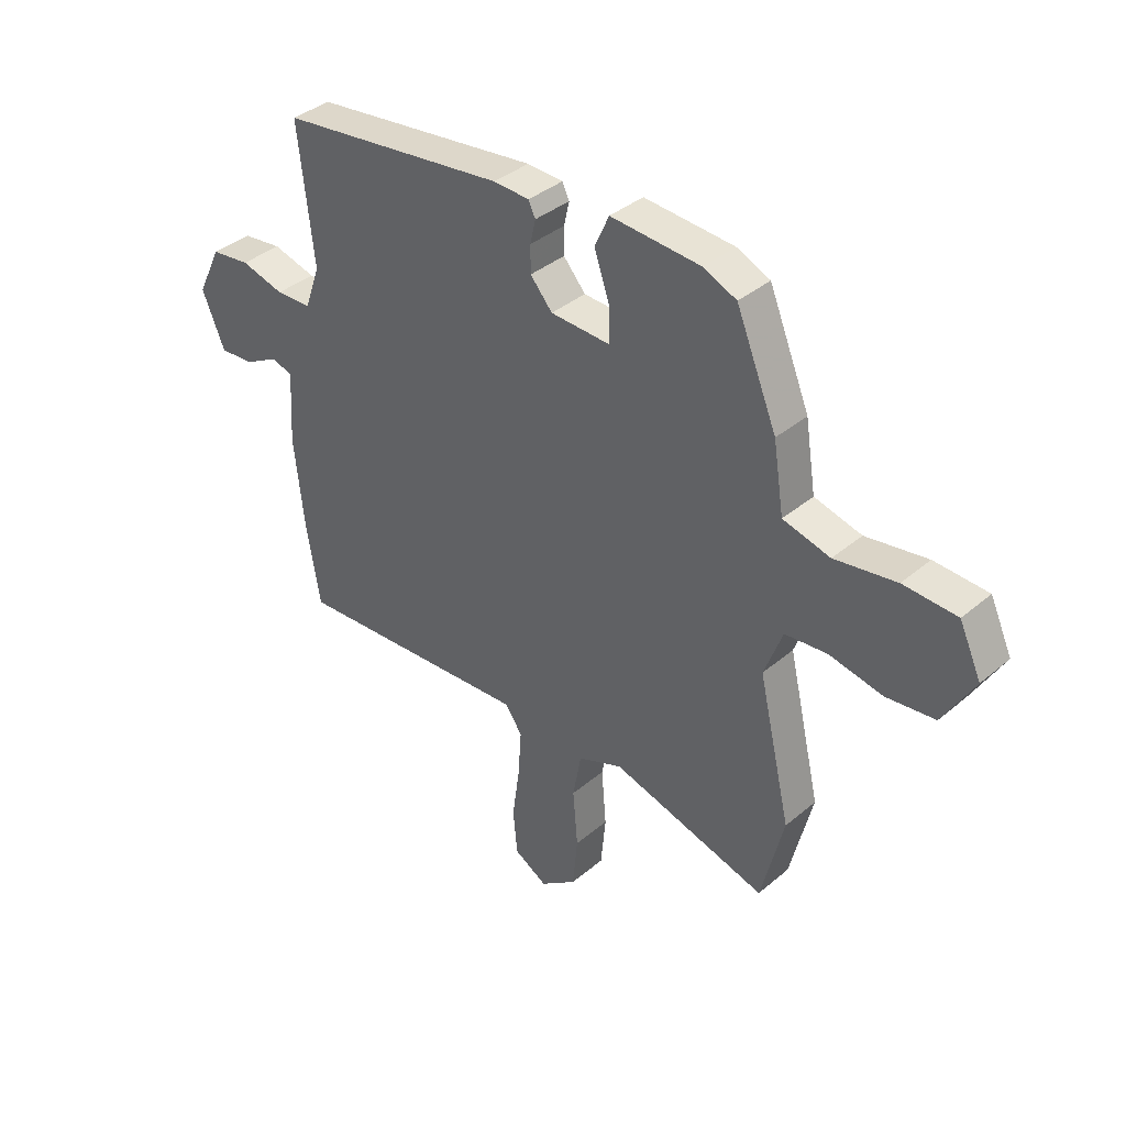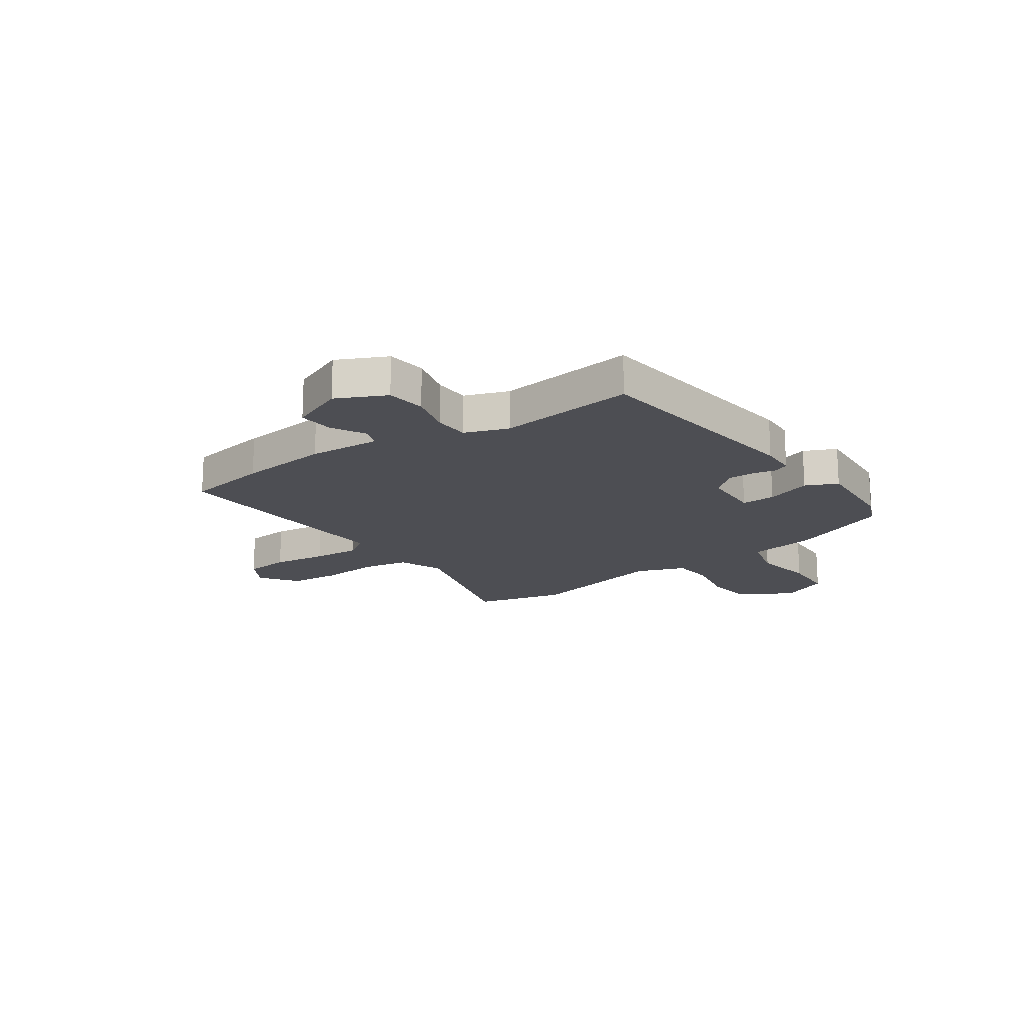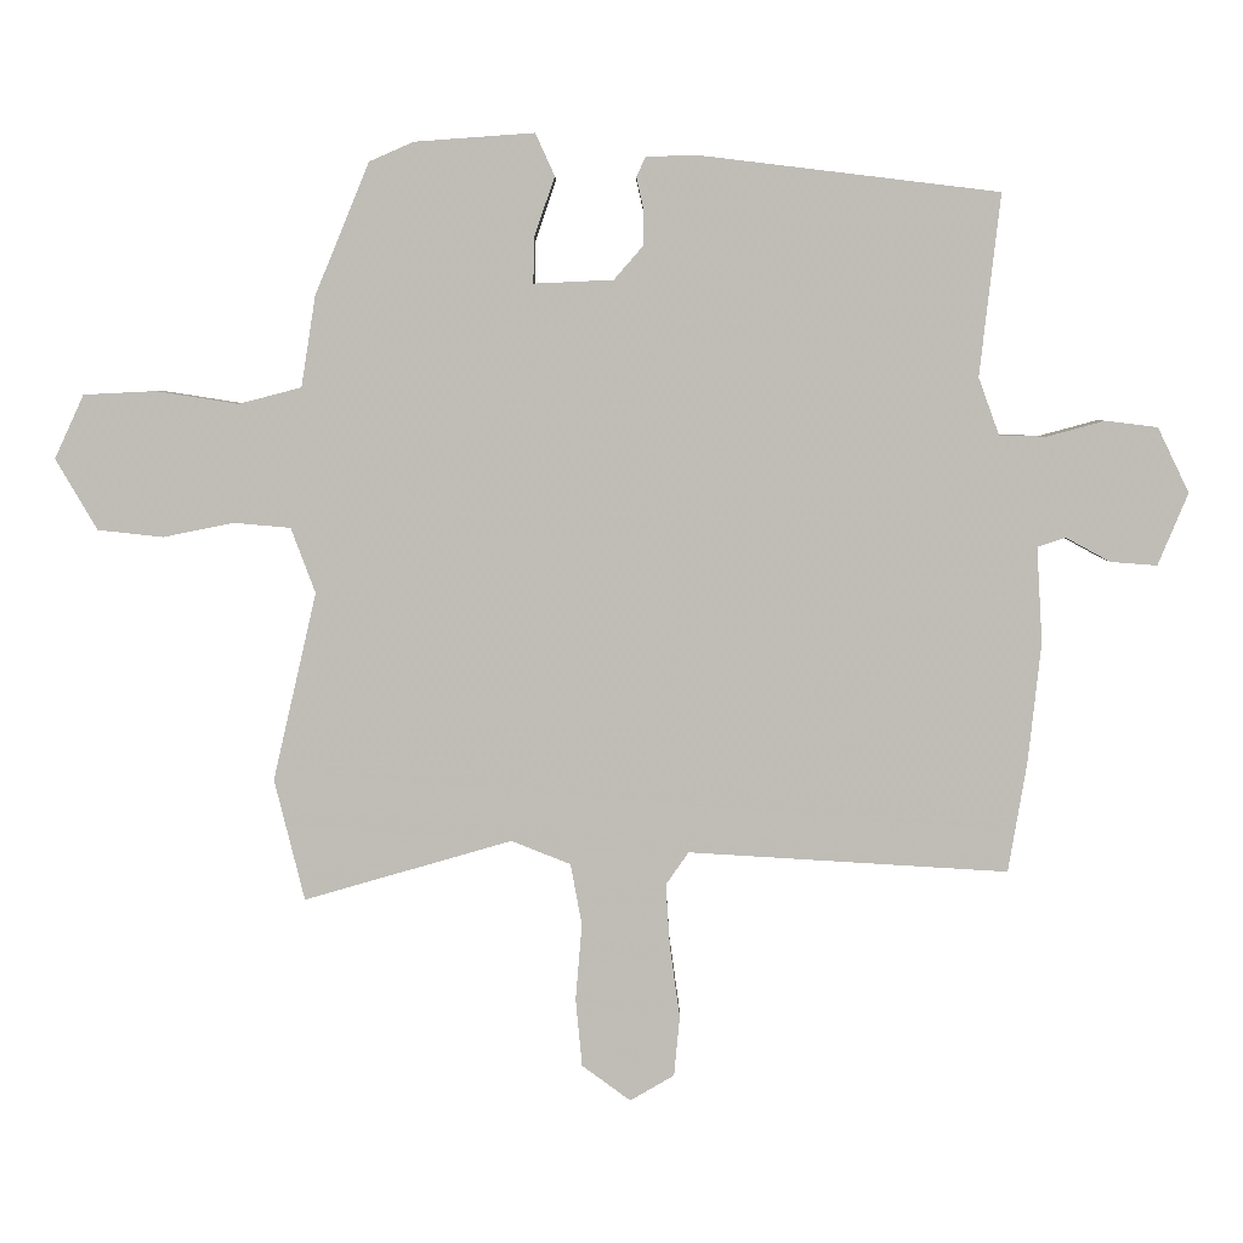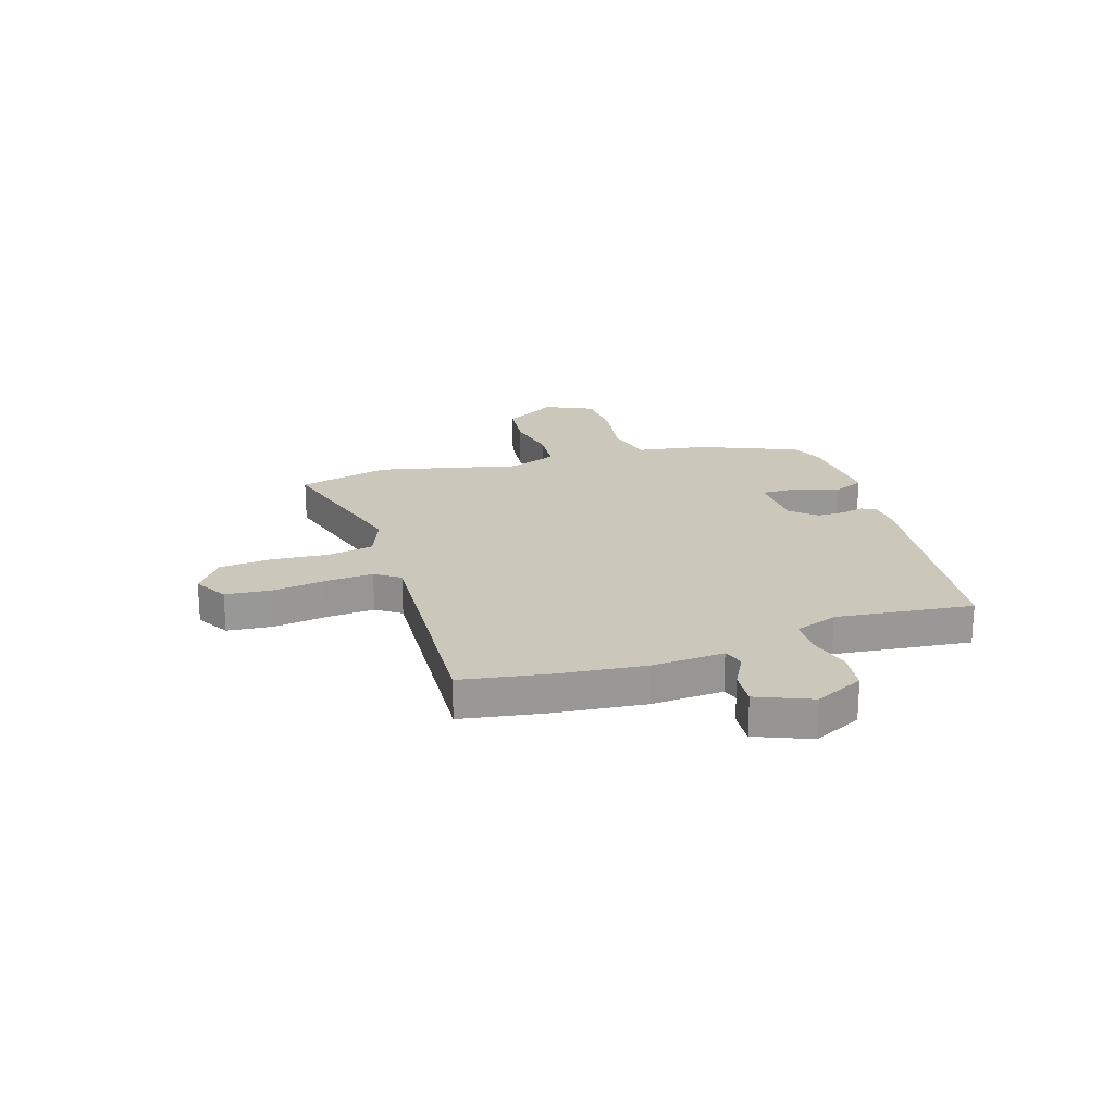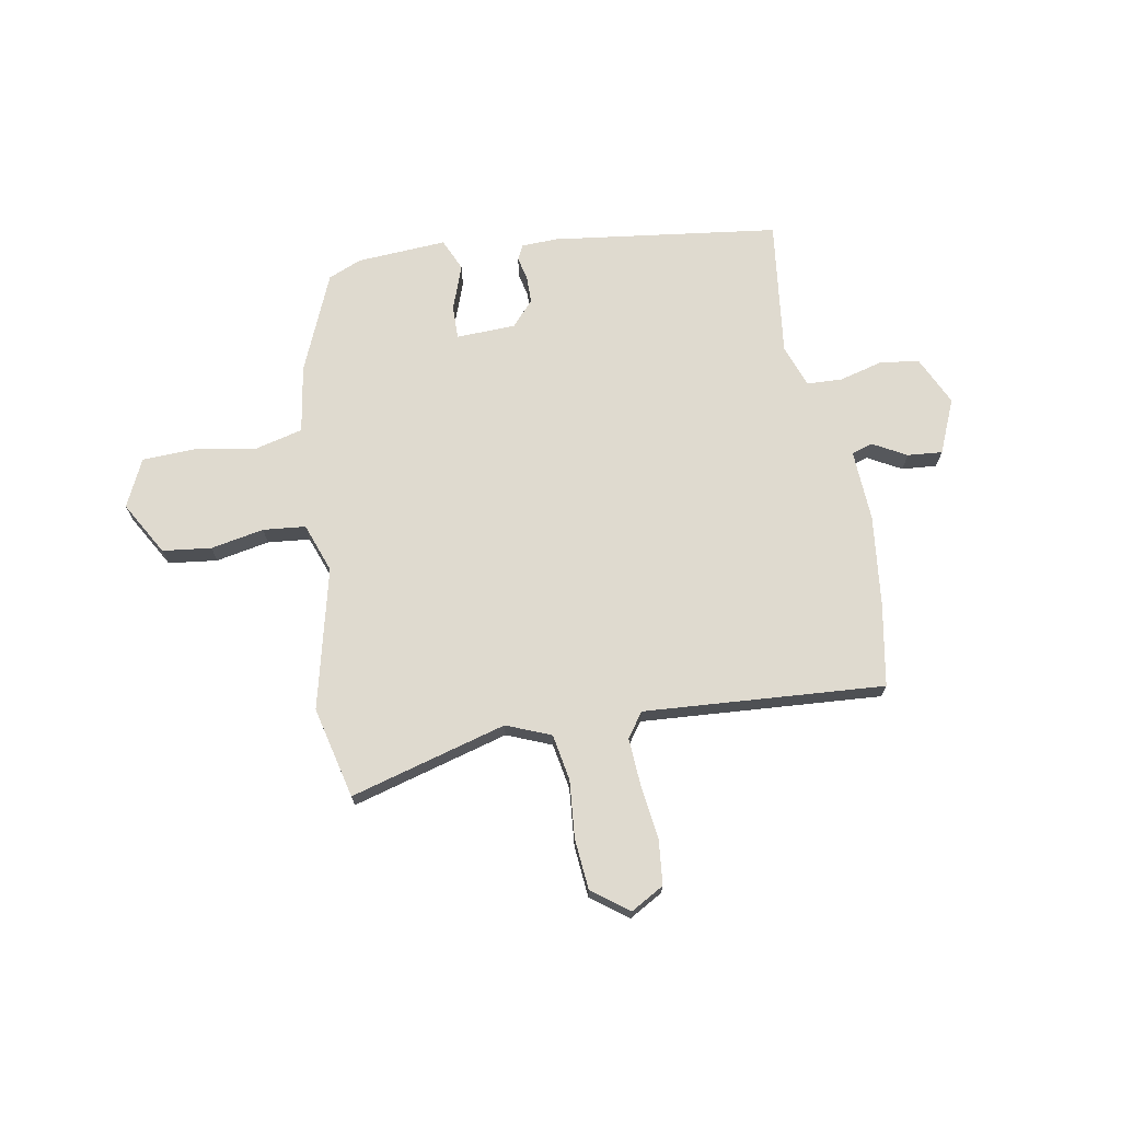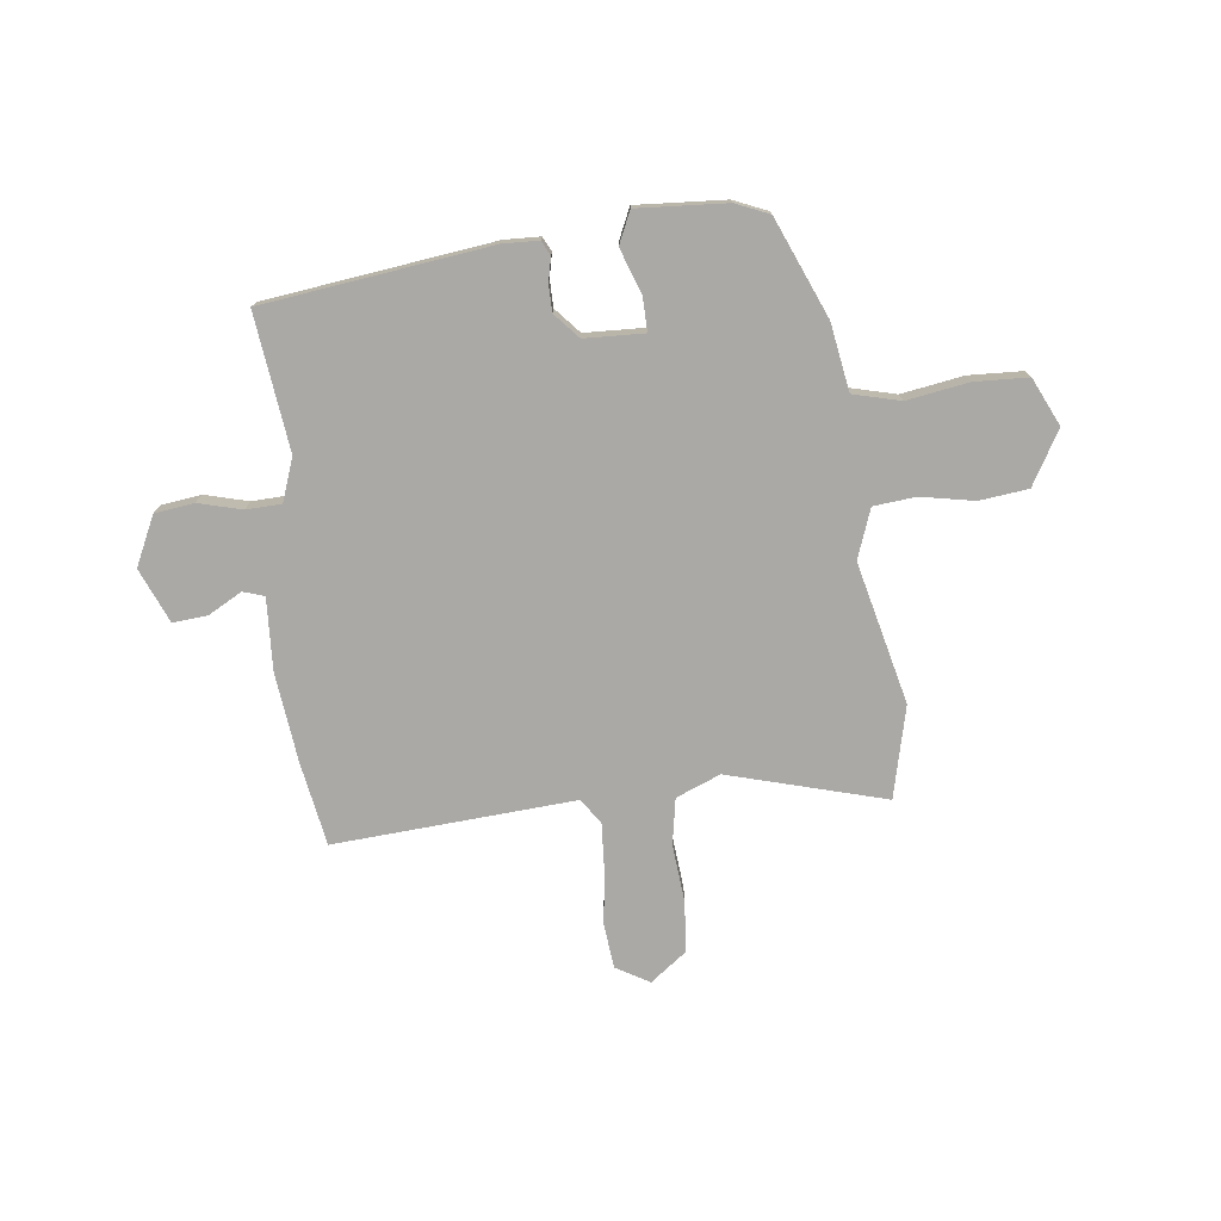
<metadata>
{"format":"obj","ext":"obj","renderer":"f3d","projection":"perspective","resolution":1024,"background":"white","views":[{"elev":37.5,"azim":42.9,"up":"+Z"},{"elev":-17.4,"azim":-54.9,"up":"+Y"},{"elev":4.9,"azim":-179.6,"up":"+Z"},{"elev":21.7,"azim":-107.7,"up":"+Y"},{"elev":70.7,"azim":170.4,"up":"+Y"},{"elev":-75.6,"azim":7.2,"up":"+Y"}]}
</metadata>
<code>
v 0.531 0.07 -0.374
v 0.489 0.07 -0.544
v 0.198 0.07 -0.46
v 0.115 0.07 -0.493
v 0.099 0.07 -0.579
v 0.108 0.07 -0.686
v 0.099 0.07 -0.781
v 0.031 0.07 -0.831
v -0.031 0.07 -0.795
v -0.039 0.07 -0.711
v -0.025 0.07 -0.61
v -0.019 0.07 -0.522
v -0.051 0.07 -0.476
v -0.499 0.07 -0.503
v -0.525 0.07 -0.348
v -0.543 0.07 -0.18
v -0.535 0.07 -0.046
v -0.574 0.07 -0.033
v -0.637 0.07 -0.067
v -0.702 0.07 -0.072
v -0.744 0.07 0.029
v -0.7 0.07 0.12
v -0.627 0.07 0.129
v -0.546 0.07 0.107
v -0.48 0.07 0.109
v -0.451 0.07 0.189
v -0.48 0.07 0.443
v -0.057 0.07 0.494
v 0.01 0.07 0.491
v 0.023 0.07 0.464
v 0.013 0.07 0.42
v 0.013 0.07 0.37
v 0.054 0.07 0.323
v 0.165 0.07 0.318
v 0.164 0.07 0.381
v 0.135 0.07 0.465
v 0.162 0.07 0.524
v 0.329 0.07 0.512
v 0.391 0.07 0.485
v 0.467 0.07 0.301
v 0.487 0.07 0.175
v 0.575 0.07 0.152
v 0.69 0.07 0.17
v 0.79 0.07 0.165
v 0.831 0.07 0.076
v 0.773 0.07 -0.023
v 0.682 0.07 -0.033
v 0.583 0.07 -0.013
v 0.504 0.07 -0.02
v 0.47 0.07 -0.111
v 0.531 0 -0.374
v 0.489 0 -0.544
v 0.198 0 -0.46
v 0.115 0 -0.493
v 0.099 0 -0.579
v 0.108 0 -0.686
v 0.099 0 -0.781
v 0.031 0 -0.831
v -0.031 0 -0.795
v -0.039 0 -0.711
v -0.025 0 -0.61
v -0.019 0 -0.522
v -0.051 0 -0.476
v -0.499 0 -0.503
v -0.525 0 -0.348
v -0.543 0 -0.18
v -0.535 0 -0.046
v -0.574 0 -0.033
v -0.637 0 -0.067
v -0.702 0 -0.072
v -0.744 0 0.029
v -0.7 0 0.12
v -0.627 0 0.129
v -0.546 0 0.107
v -0.48 0 0.109
v -0.451 0 0.189
v -0.48 0 0.443
v -0.057 0 0.494
v 0.01 0 0.491
v 0.023 0 0.464
v 0.013 0 0.42
v 0.013 0 0.37
v 0.054 0 0.323
v 0.165 0 0.318
v 0.164 0 0.381
v 0.135 0 0.465
v 0.162 0 0.524
v 0.329 0 0.512
v 0.391 0 0.485
v 0.467 0 0.301
v 0.487 0 0.175
v 0.575 0 0.152
v 0.69 0 0.17
v 0.79 0 0.165
v 0.831 0 0.076
v 0.773 0 -0.023
v 0.682 0 -0.033
v 0.583 0 -0.013
v 0.504 0 -0.02
v 0.47 0 -0.111
f 45 46 47 48
f 45 48 49
f 42 43 44 45
f 41 42 45 49
f 40 41 49 50
f 38 39 40 50
f 35 36 37 38
f 34 35 38 50
f 28 29 30 31
f 26 27 28 31
f 25 26 31 32
f 21 22 23 24
f 21 24 25
f 18 19 20 21
f 17 18 21 25
f 13 14 15 16
f 13 16 17 25
f 8 9 10 11
f 8 11 12
f 5 6 7 8
f 4 5 8 12
f 3 4 12 13
f 1 2 3
f 33 34 50 1
f 13 25 32 33
f 1 3 13 33
f 98 97 96 95
f 99 98 95
f 95 94 93 92
f 99 95 92 91
f 100 99 91 90
f 100 90 89 88
f 88 87 86 85
f 100 88 85 84
f 81 80 79 78
f 81 78 77 76
f 82 81 76 75
f 74 73 72 71
f 75 74 71
f 71 70 69 68
f 75 71 68 67
f 66 65 64 63
f 75 67 66 63
f 61 60 59 58
f 62 61 58
f 58 57 56 55
f 62 58 55 54
f 63 62 54 53
f 53 52 51
f 51 100 84 83
f 83 82 75 63
f 83 63 53 51
f 1 51 52 2
f 2 52 53 3
f 3 53 54 4
f 4 54 55 5
f 5 55 56 6
f 6 56 57 7
f 7 57 58 8
f 8 58 59 9
f 9 59 60 10
f 10 60 61 11
f 11 61 62 12
f 12 62 63 13
f 13 63 64 14
f 14 64 65 15
f 15 65 66 16
f 16 66 67 17
f 17 67 68 18
f 18 68 69 19
f 19 69 70 20
f 20 70 71 21
f 21 71 72 22
f 22 72 73 23
f 23 73 74 24
f 24 74 75 25
f 25 75 76 26
f 26 76 77 27
f 27 77 78 28
f 28 78 79 29
f 29 79 80 30
f 30 80 81 31
f 31 81 82 32
f 32 82 83 33
f 33 83 84 34
f 34 84 85 35
f 35 85 86 36
f 36 86 87 37
f 37 87 88 38
f 38 88 89 39
f 39 89 90 40
f 40 90 91 41
f 41 91 92 42
f 42 92 93 43
f 43 93 94 44
f 44 94 95 45
f 45 95 96 46
f 46 96 97 47
f 47 97 98 48
f 48 98 99 49
f 49 99 100 50
f 50 100 51 1

</code>
